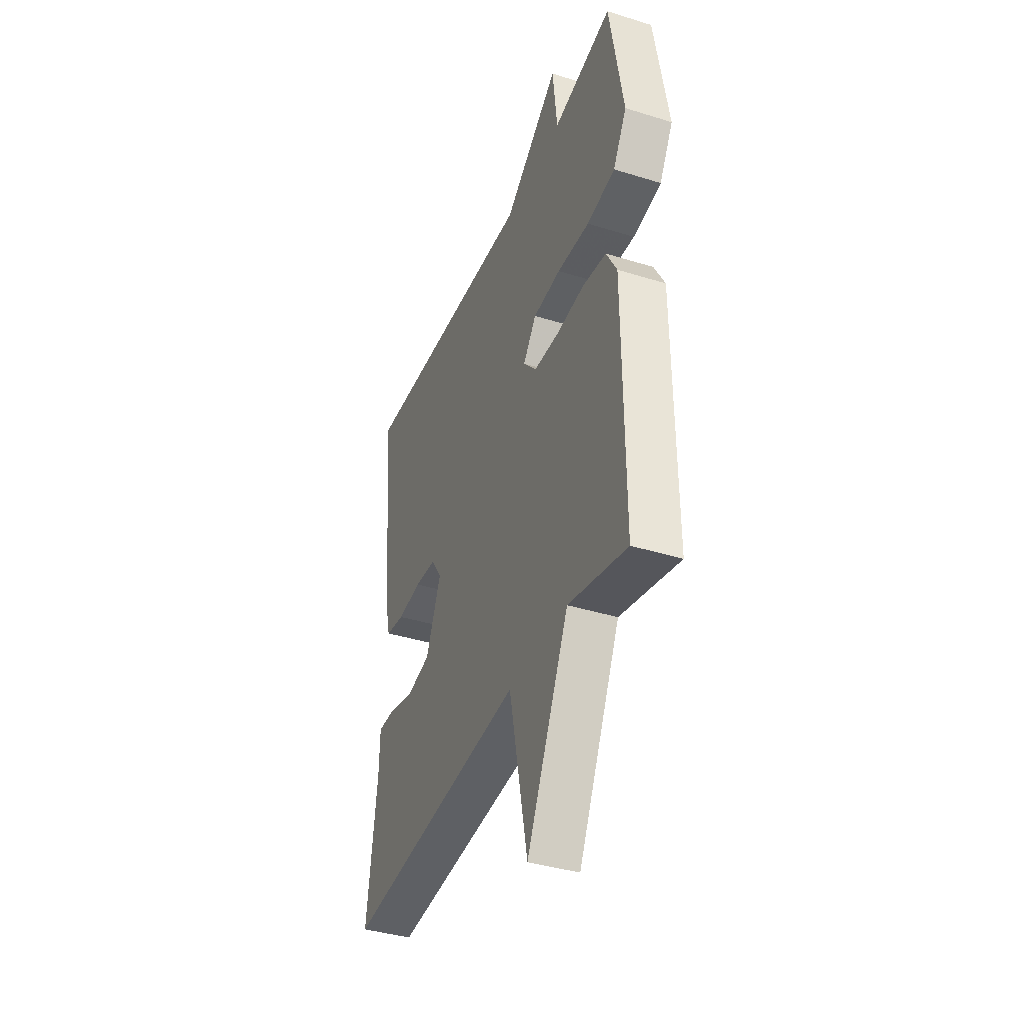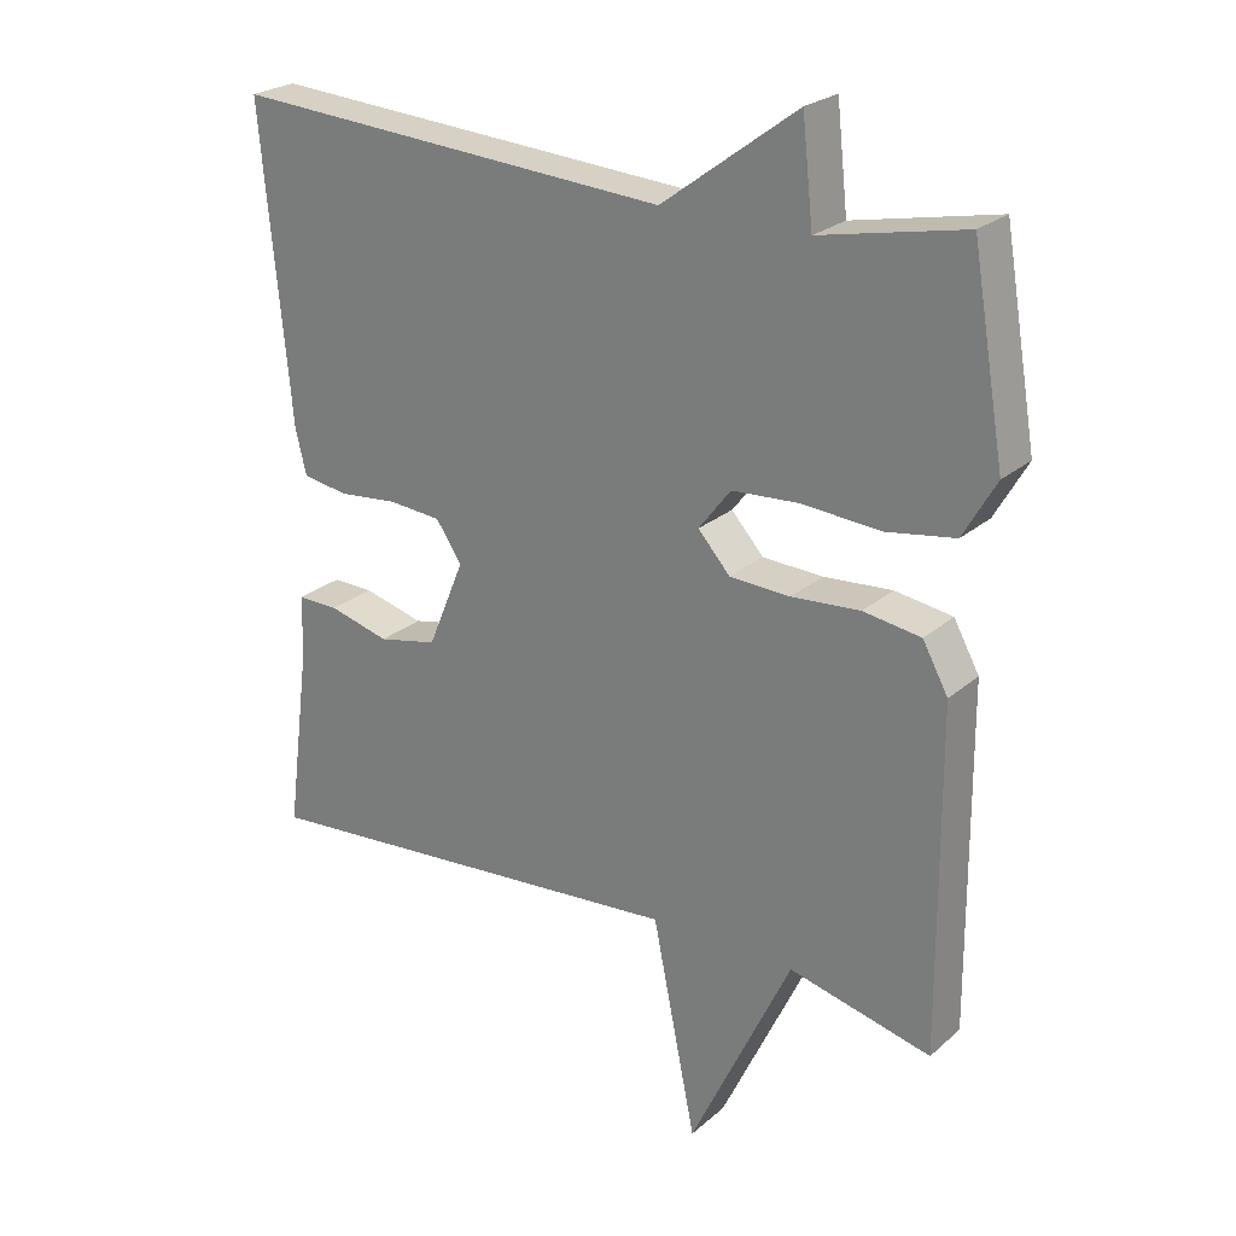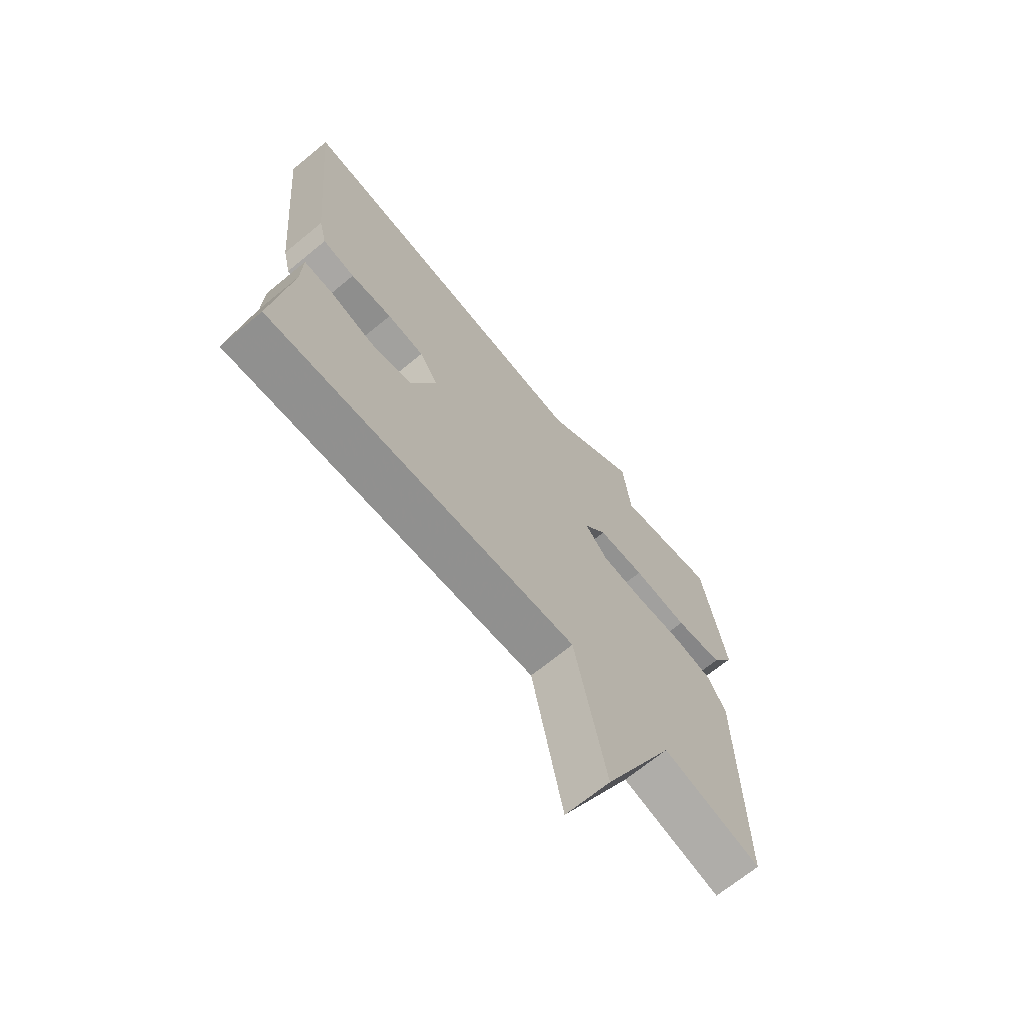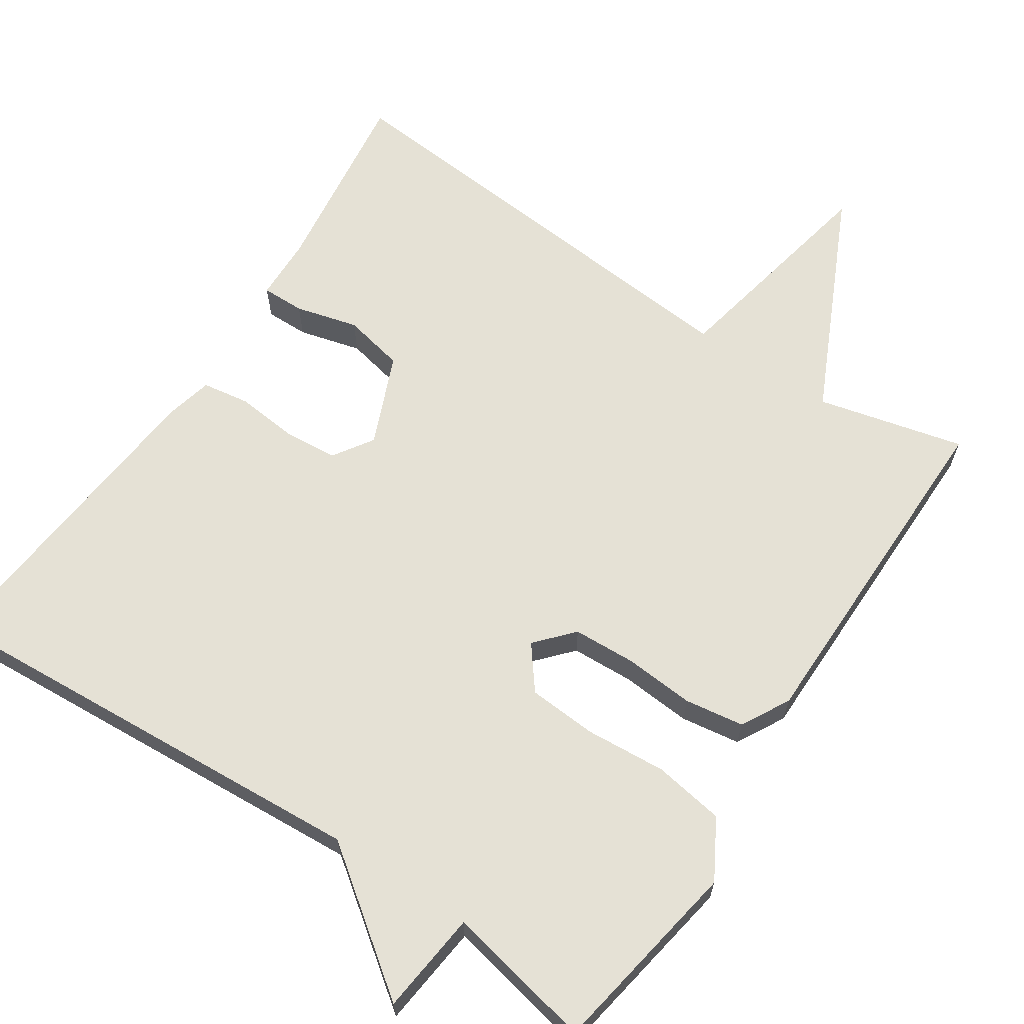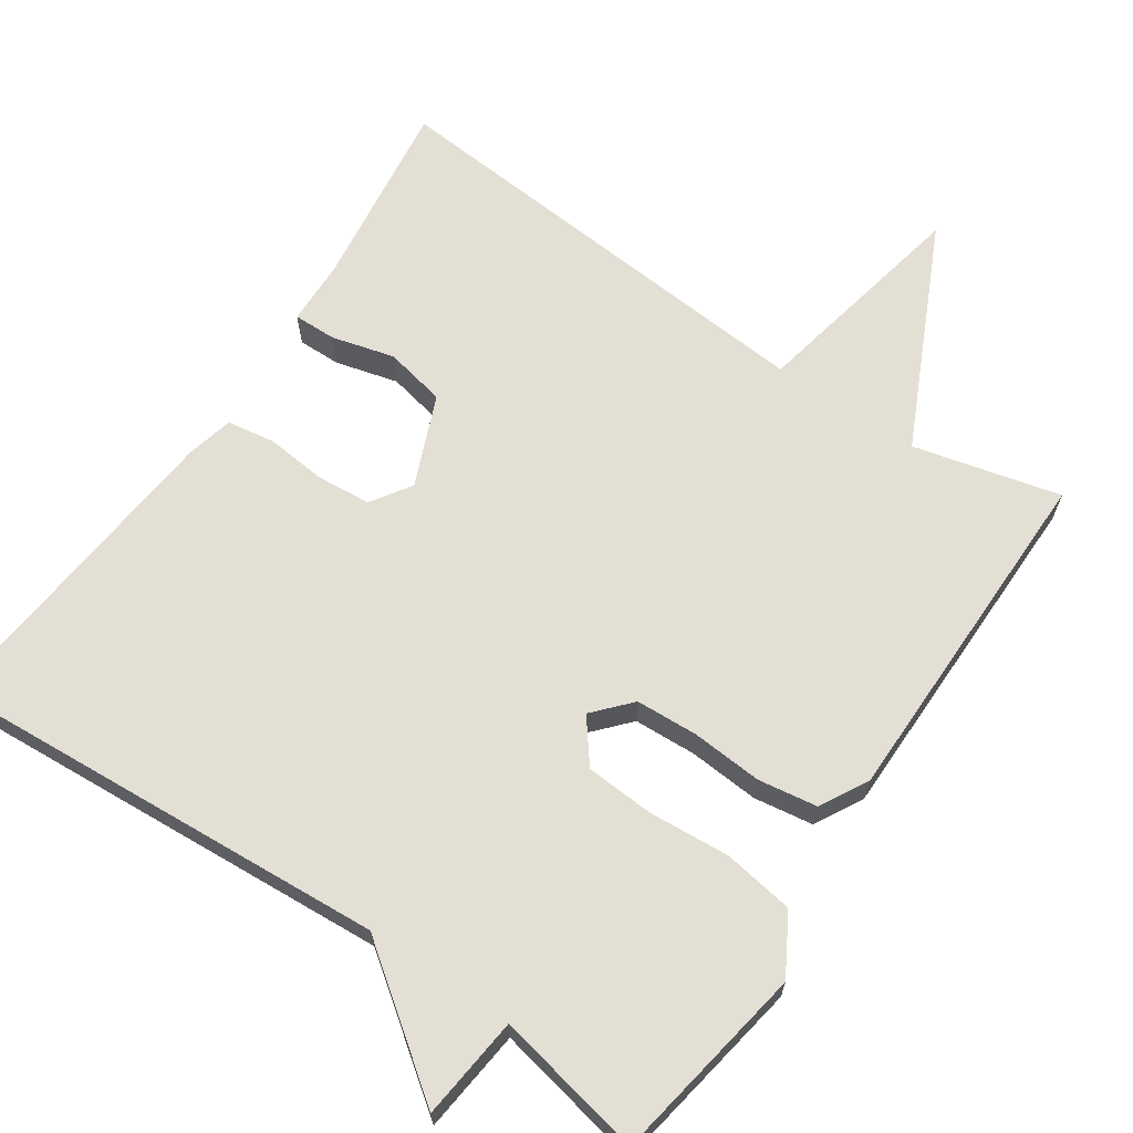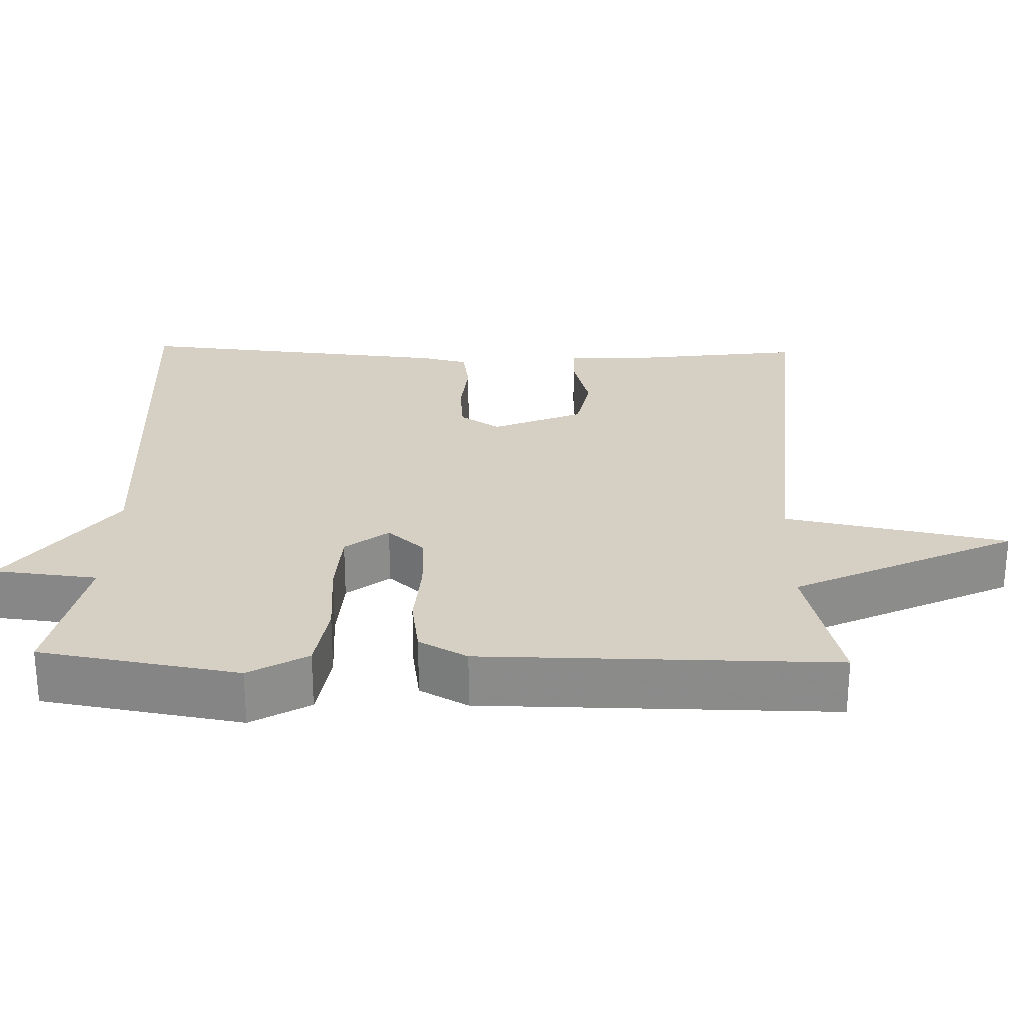
<metadata>
{"format":"obj","ext":"obj","renderer":"f3d","projection":"perspective","resolution":1024,"background":"white","views":[{"elev":-39.2,"azim":68.8,"up":"+Z"},{"elev":24.3,"azim":35.9,"up":"+Z"},{"elev":-68.9,"azim":-50.6,"up":"+Z"},{"elev":65.0,"azim":33.6,"up":"+Y"},{"elev":66.3,"azim":34.1,"up":"+Y"},{"elev":26.1,"azim":91.5,"up":"+Y"}]}
</metadata>
<code>
v 0.5 0.07 -0.5
v 0.305 0.07 -0.452
v 0.165 0.07 -0.747
v 0.105 0.07 -0.452
v -0.5 0.07 -0.5
v -0.467 0.07 -0.245
v -0.465 0.07 -0.161
v -0.408 0.07 -0.162
v -0.325 0.07 -0.184
v -0.244 0.07 -0.167
v -0.194 0.07 -0.047
v -0.229 0.07 0.006
v -0.301 0.07 0.012
v -0.382 0.07 0.004
v -0.445 0.07 0.014
v -0.46 0.07 0.076
v -0.5 0.07 0.5
v 0.103 0.07 0.46
v 0.288 0.07 0.597
v 0.303 0.07 0.46
v 0.5 0.07 0.5
v 0.545 0.07 0.236
v 0.5 0.07 0.158
v 0.406 0.07 0.143
v 0.298 0.07 0.151
v 0.206 0.07 0.145
v 0.162 0.07 0.088
v 0.206 0.07 0.039
v 0.289 0.07 0.035
v 0.383 0.07 0.042
v 0.462 0.07 0.03
v 0.497 0.07 -0.034
v 0.5 0 -0.5
v 0.305 0 -0.452
v 0.165 0 -0.747
v 0.105 0 -0.452
v -0.5 0 -0.5
v -0.467 0 -0.245
v -0.465 0 -0.161
v -0.408 0 -0.162
v -0.325 0 -0.184
v -0.244 0 -0.167
v -0.194 0 -0.047
v -0.229 0 0.006
v -0.301 0 0.012
v -0.382 0 0.004
v -0.445 0 0.014
v -0.46 0 0.076
v -0.5 0 0.5
v 0.103 0 0.46
v 0.288 0 0.597
v 0.303 0 0.46
v 0.5 0 0.5
v 0.545 0 0.236
v 0.5 0 0.158
v 0.406 0 0.143
v 0.298 0 0.151
v 0.206 0 0.145
v 0.162 0 0.088
v 0.206 0 0.039
v 0.289 0 0.035
v 0.383 0 0.042
v 0.462 0 0.03
v 0.497 0 -0.034
f 32 1 2
f 31 32 2
f 30 31 2
f 29 30 2
f 2 3 4
f 29 2 4
f 28 29 4
f 27 28 4 5
f 26 27 5
f 23 24 25
f 22 23 25
f 21 22 25
f 20 21 25
f 20 25 26
f 19 20 26
f 18 19 26
f 17 18 26
f 16 17 26
f 15 16 26
f 14 15 26
f 13 14 26
f 12 13 26
f 11 12 26
f 10 11 26
f 6 7 8 9
f 6 9 10
f 5 6 10
f 5 10 26
f 34 33 64
f 34 64 63
f 34 63 62
f 34 62 61
f 36 35 34
f 36 34 61
f 36 61 60
f 37 36 60 59
f 37 59 58
f 57 56 55
f 57 55 54
f 57 54 53
f 57 53 52
f 58 57 52
f 58 52 51
f 58 51 50
f 58 50 49
f 58 49 48
f 58 48 47
f 58 47 46
f 58 46 45
f 58 45 44
f 58 44 43
f 58 43 42
f 41 40 39 38
f 42 41 38
f 42 38 37
f 58 42 37
f 1 33 34 2
f 2 34 35 3
f 3 35 36 4
f 4 36 37 5
f 5 37 38 6
f 6 38 39 7
f 7 39 40 8
f 8 40 41 9
f 9 41 42 10
f 10 42 43 11
f 11 43 44 12
f 12 44 45 13
f 13 45 46 14
f 14 46 47 15
f 15 47 48 16
f 16 48 49 17
f 17 49 50 18
f 18 50 51 19
f 19 51 52 20
f 20 52 53 21
f 21 53 54 22
f 22 54 55 23
f 23 55 56 24
f 24 56 57 25
f 25 57 58 26
f 26 58 59 27
f 27 59 60 28
f 28 60 61 29
f 29 61 62 30
f 30 62 63 31
f 31 63 64 32
f 32 64 33 1

</code>
